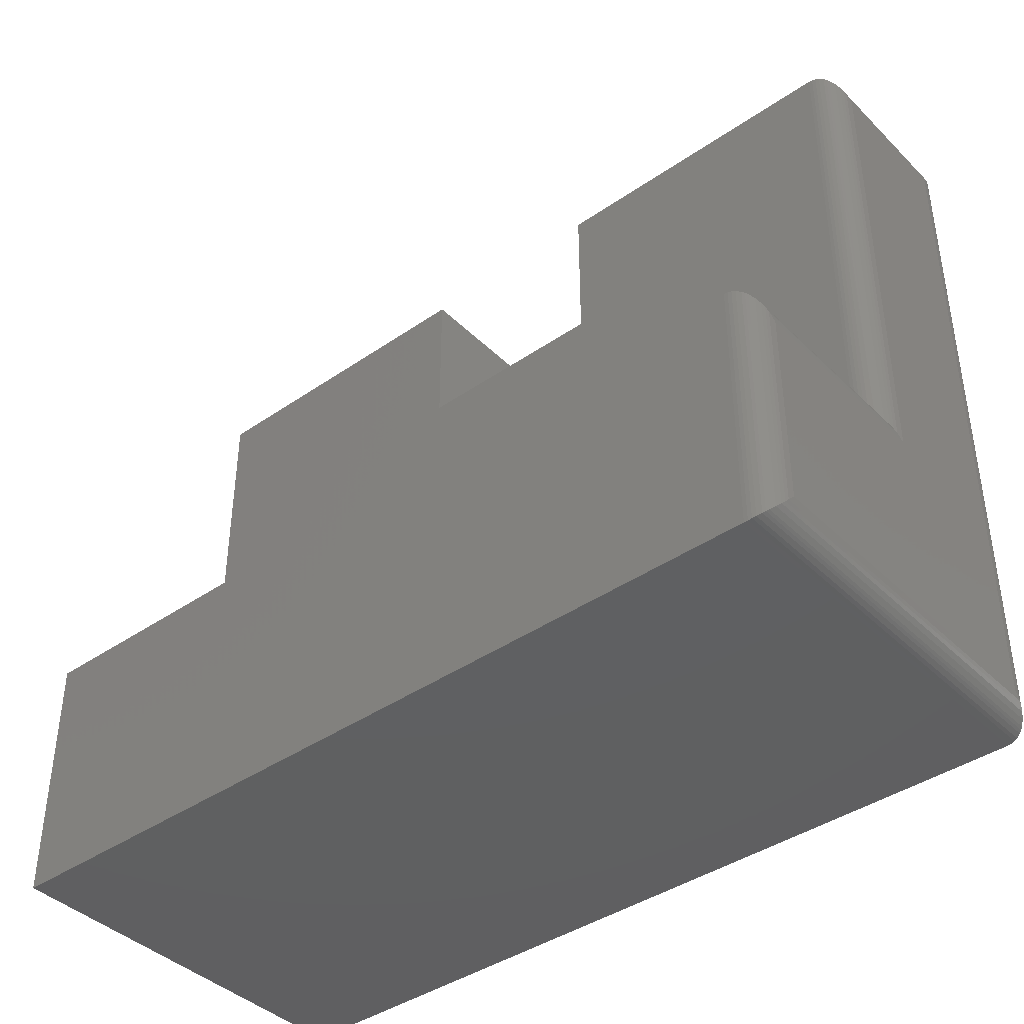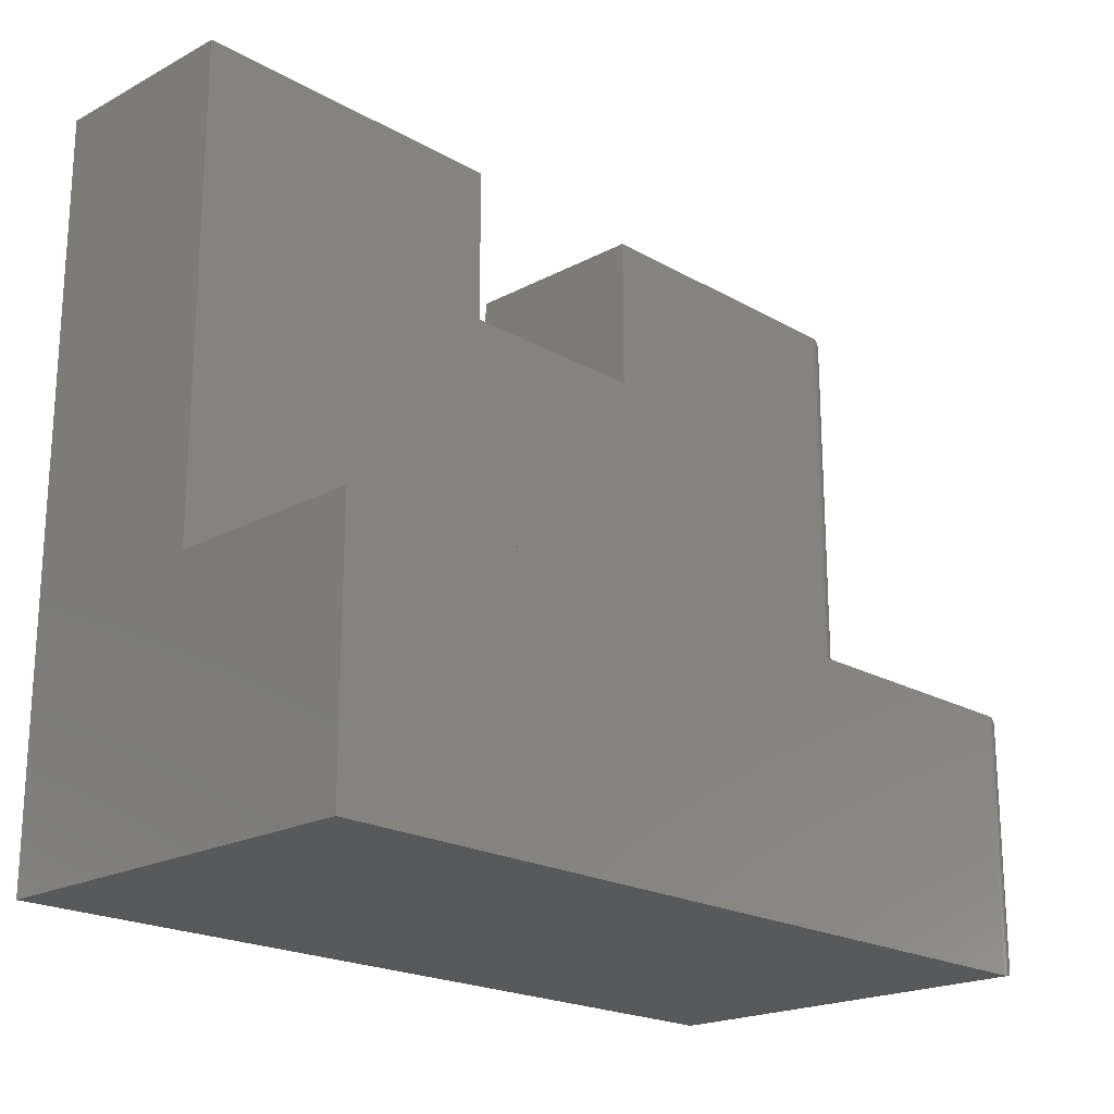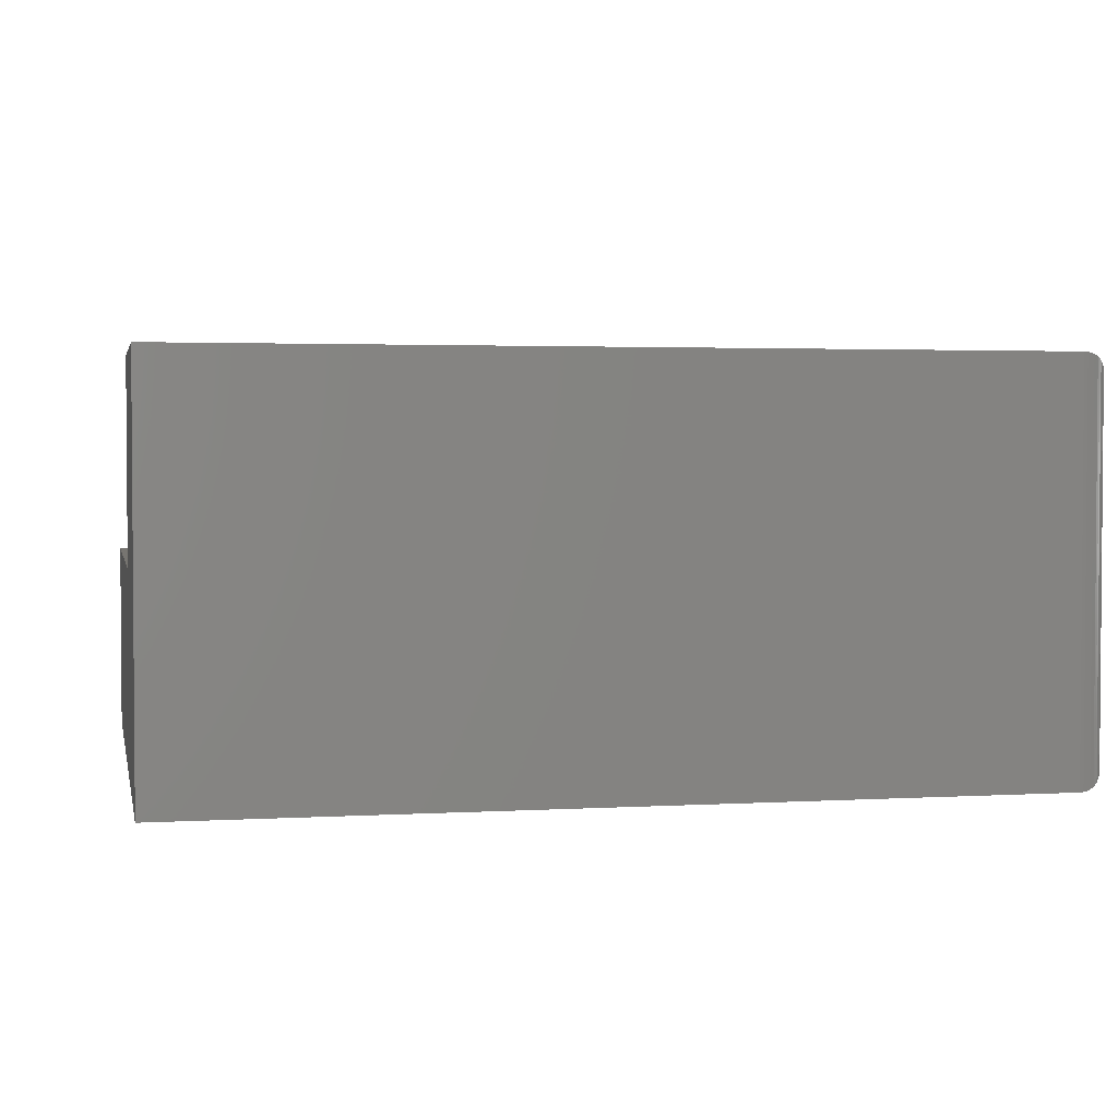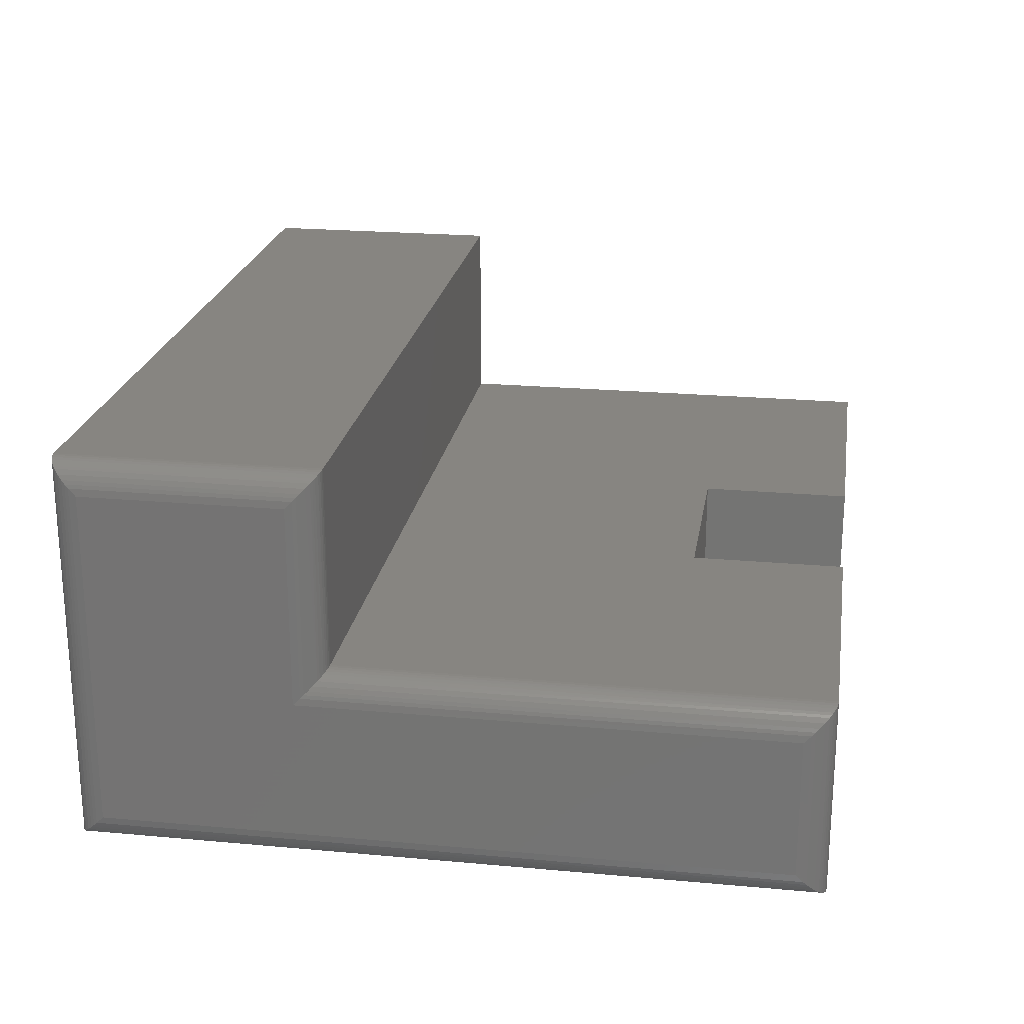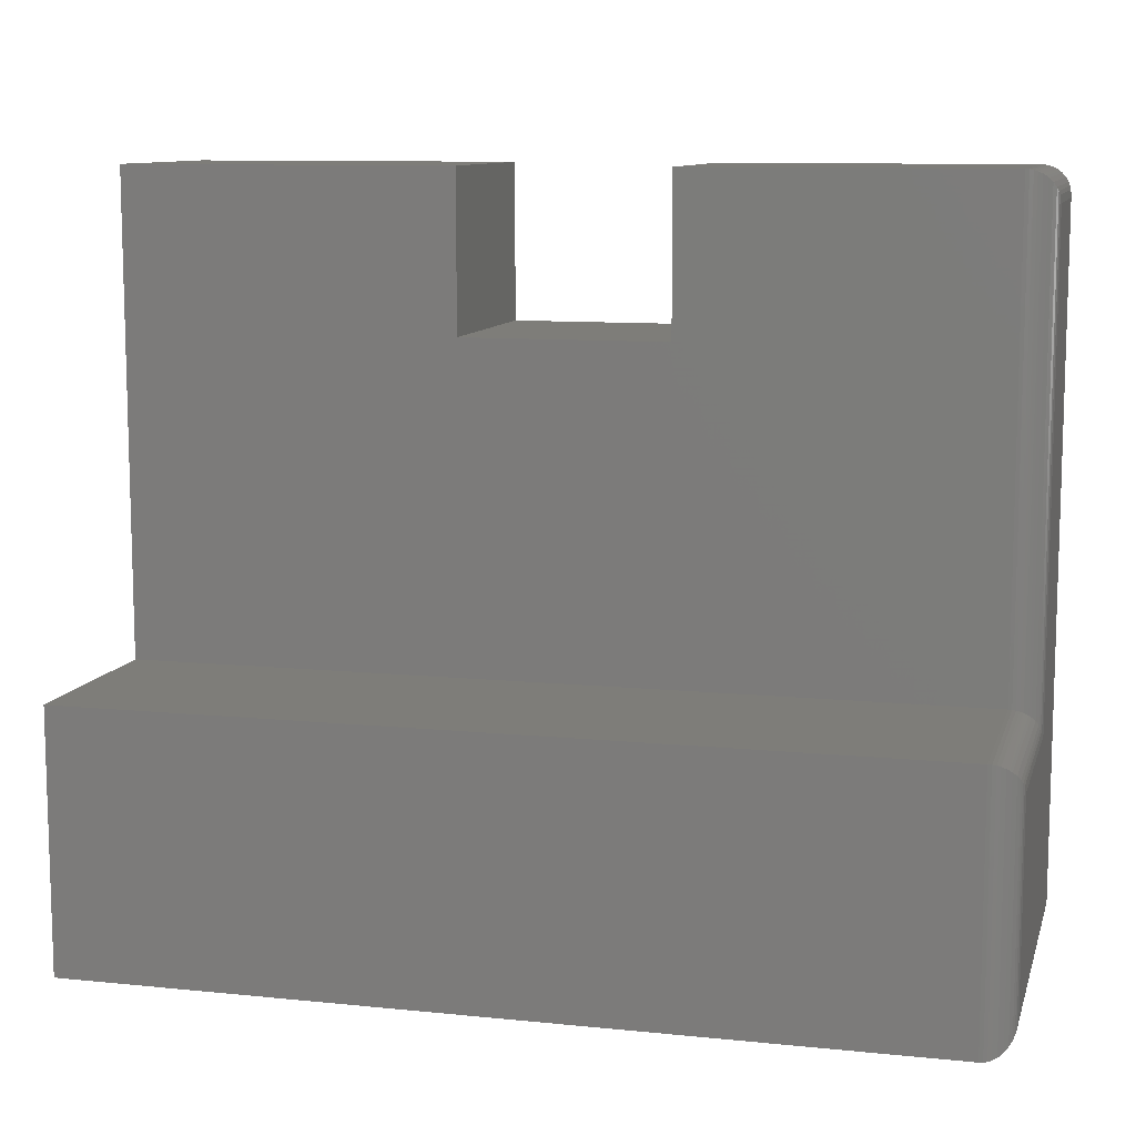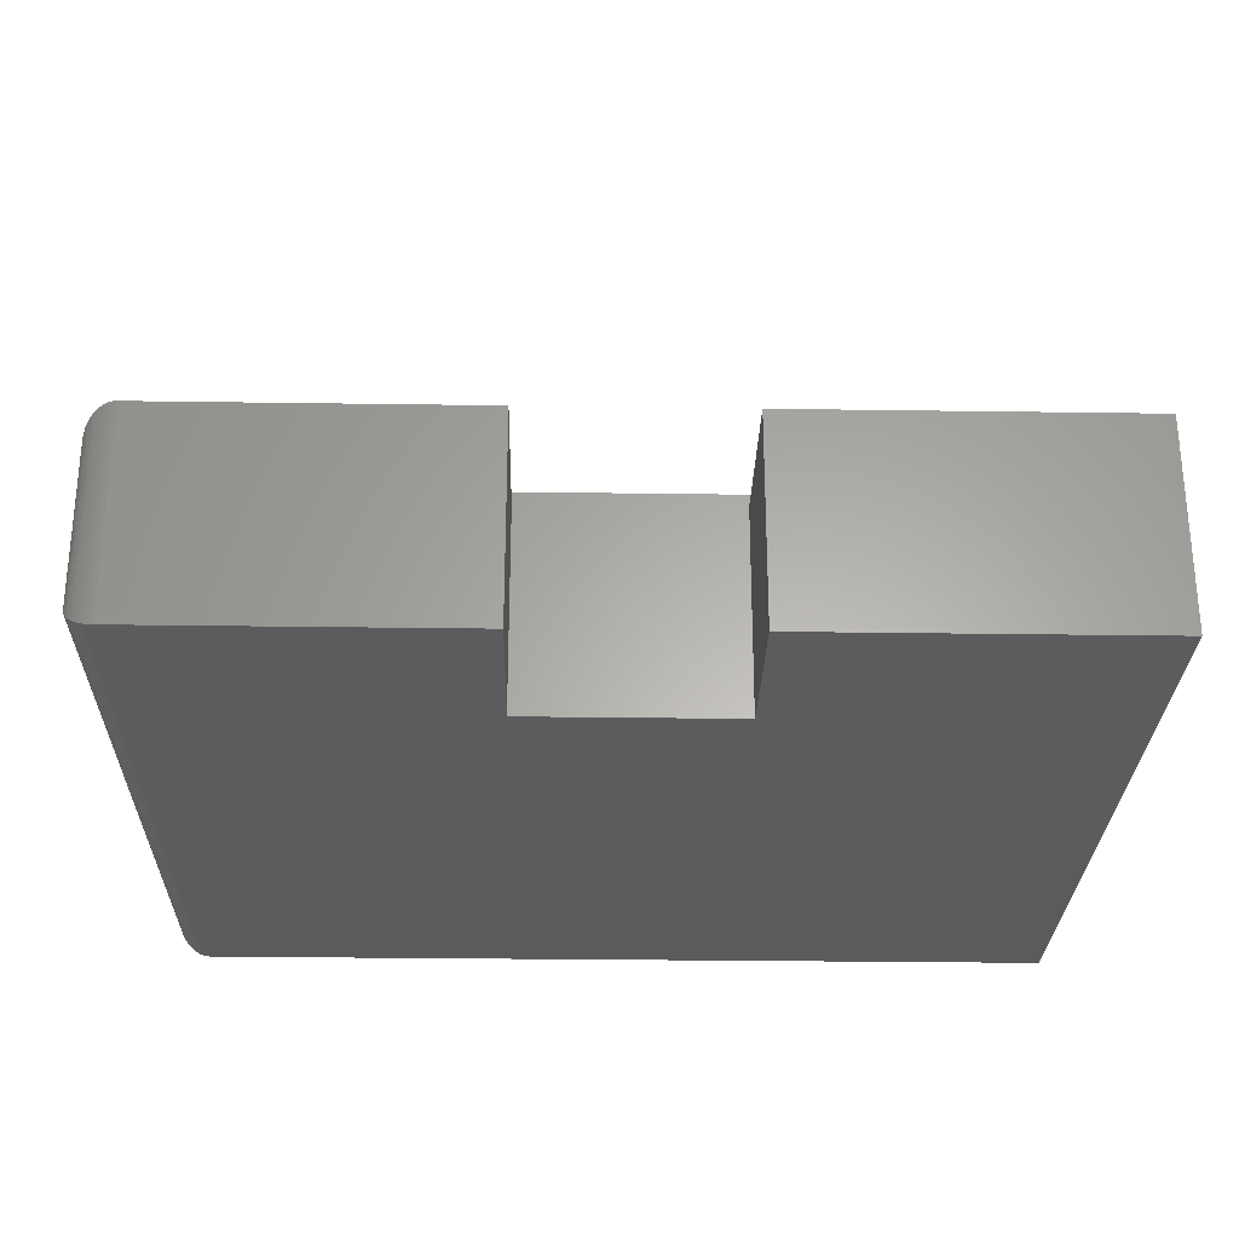
<metadata>
{"format":"stl","ext":"stl","renderer":"f3d","projection":"perspective","resolution":1024,"background":"white","views":[{"elev":-40.7,"azim":-139.8,"up":"+Z"},{"elev":-20.4,"azim":134.0,"up":"+Z"},{"elev":2.6,"azim":168.3,"up":"+Y"},{"elev":22.2,"azim":-81.0,"up":"+Y"},{"elev":10.2,"azim":-165.5,"up":"+Z"},{"elev":-27.4,"azim":-1.3,"up":"+Y"}]}
</metadata>
<code>
# stl→obj: 90 verts, 176 faces
v -0.6719 -0.2656 0.004523
v -0.6705 -0.2769 -0.3628
v -0.6719 -0.2656 0.706
v -0.6719 -0.2656 -0.3516
v -0.6705 -0.2769 0.7173
v -0.6688 -0.2824 -0.3683
v -0.6688 -0.2824 0.7228
v -0.6663 -0.2877 -0.3737
v -0.6663 -0.2877 0.7281
v -0.6619 -0.2945 -0.3805
v -0.6619 -0.2945 0.7349
v -0.656 -0.3008 -0.3867
v -0.656 -0.3008 0.7411
v -0.6525 -0.3036 -0.3895
v -0.6525 -0.3036 0.7439
v -0.6487 -0.3061 -0.392
v -0.6487 -0.3061 0.7465
v -0.6418 -0.3094 -0.3953
v -0.6418 -0.3094 0.7498
v -0.6364 -0.3111 -0.397
v -0.6364 -0.3111 0.7515
v -0.6308 -0.3121 -0.3981
v -0.625 -0.3125 -0.3984
v -0.625 -0.3125 0.7529
v -0.6308 -0.3121 0.7525
v -0.6719 -0.04688 0.004523
v -0.6705 -0.03561 0.7173
v -0.6719 -0.04688 -0.04235
v -0.6719 -0.04688 0.706
v -0.6706 -0.03586 -0.03133
v -0.6688 -0.03013 0.7228
v -0.6689 -0.03043 -0.02591
v -0.6663 -0.02477 0.7281
v -0.6665 -0.02513 -0.02061
v -0.6619 -0.01796 0.7349
v -0.6622 -0.01837 -0.01384
v -0.656 -0.01174 0.7411
v -0.6565 -0.01216 -0.007642
v -0.6525 -0.00894 0.7439
v -0.6531 -0.009362 -0.004839
v -0.6487 -0.006413 0.7465
v -0.6461 -0.005041 -0.000518
v -0.6418 -0.003121 0.7498
v -0.6412 -0.002885 0.001638
v -0.6364 -0.001402 0.7515
v -0.636 -0.001298 0.003225
v -0.6308 -0.0003595 0.7525
v -0.625 6.912e-17 0.7529
v -0.625 2.757e-17 0.004523
v -0.6305 -0.0003261 0.004197
v 0.6953 0.3125 -0.3984
v -0.625 0.3125 -0.3984
v 0.6953 0.3125 0.004523
v -0.625 0.3125 0.004523
v 0.6953 -2.237e-17 0.004523
v -0.2833 -0.3125 -0.3984
v 0.6953 -0.3125 -0.3984
v 0.6953 -0.3125 -0.2689
v 0.1772 -0.3125 0.5082
v -0.1394 -0.3125 0.5082
v -0.1394 -0.3125 0.7529
v 0.1772 -0.3125 0.7529
v 0.6953 -0.3125 0.7529
v -0.1394 1.23e-16 0.7529
v -0.1394 1.094e-16 0.5082
v 0.1772 1.446e-16 0.5082
v 0.1772 1.582e-16 0.7529
v 0.6953 2.157e-16 0.7529
v -0.6719 0.2656 -0.3516
v -0.6719 0.2656 -0.04235
v -0.6705 0.2769 -0.3628
v -0.6688 0.2824 -0.3683
v -0.6663 0.2877 -0.3737
v -0.6619 0.2945 -0.3805
v -0.656 0.3008 -0.3867
v -0.6525 0.3036 -0.3895
v -0.6487 0.3061 -0.392
v -0.6418 0.3094 -0.3953
v -0.6364 0.3111 -0.397
v -0.6308 0.3121 -0.3981
v -0.6705 0.2769 -0.03108
v -0.6688 0.2824 -0.0256
v -0.6663 0.2877 -0.02025
v -0.6619 0.2945 -0.01344
v -0.656 0.3008 -0.007215
v -0.6525 0.3036 -0.004417
v -0.6487 0.3061 -0.00189
v -0.6418 0.3094 0.001402
v -0.6364 0.3111 0.003121
v -0.6308 0.3121 0.004163
f 1 2 3
f 1 4 2
f 3 2 5
f 5 2 6
f 5 6 7
f 7 6 8
f 7 8 9
f 9 8 10
f 9 10 11
f 11 10 12
f 11 12 13
f 13 12 14
f 13 14 15
f 15 14 16
f 15 16 17
f 17 16 18
f 17 18 19
f 19 18 20
f 19 20 21
f 21 20 22
f 23 24 22
f 22 24 25
f 22 25 21
f 26 27 28
f 26 29 27
f 28 27 30
f 30 27 31
f 30 31 32
f 32 31 33
f 32 33 34
f 34 33 35
f 34 35 36
f 36 35 37
f 36 37 38
f 38 37 39
f 38 39 40
f 40 39 41
f 40 41 42
f 42 41 43
f 42 43 44
f 44 43 45
f 44 45 46
f 46 45 47
f 48 49 47
f 47 49 50
f 47 50 46
f 51 52 53
f 53 52 54
f 54 49 53
f 53 49 55
f 56 57 58
f 23 56 58
f 23 58 59
f 23 59 60
f 23 60 61
f 23 61 24
f 59 58 62
f 62 58 63
f 49 48 64
f 49 64 65
f 49 65 66
f 49 66 55
f 66 67 55
f 55 67 68
f 1 26 4
f 4 26 28
f 4 28 69
f 69 28 70
f 3 29 1
f 1 29 26
f 61 64 24
f 24 64 48
f 51 57 52
f 52 57 56
f 52 56 23
f 29 5 27
f 29 3 5
f 27 5 7
f 27 7 31
f 31 7 9
f 31 9 33
f 33 9 11
f 33 11 35
f 35 11 13
f 35 13 37
f 37 13 15
f 37 15 39
f 39 15 17
f 39 17 41
f 41 17 19
f 41 19 43
f 43 19 21
f 43 21 45
f 45 21 25
f 24 48 25
f 25 48 47
f 25 47 45
f 4 71 2
f 4 69 71
f 2 71 72
f 2 72 6
f 6 72 73
f 6 73 8
f 8 73 74
f 8 74 10
f 10 74 75
f 10 75 12
f 12 75 76
f 12 76 14
f 14 76 77
f 14 77 16
f 16 77 78
f 16 78 18
f 18 78 79
f 18 79 20
f 20 79 80
f 52 23 80
f 80 23 22
f 80 22 20
f 69 81 71
f 69 70 81
f 71 81 82
f 71 82 72
f 72 82 83
f 72 83 73
f 73 83 84
f 73 84 74
f 74 84 85
f 74 85 75
f 75 85 86
f 75 86 76
f 76 86 87
f 76 87 77
f 77 87 88
f 77 88 78
f 78 88 89
f 78 89 79
f 79 89 90
f 54 52 90
f 90 52 80
f 90 80 79
f 70 30 81
f 70 28 30
f 50 89 46
f 46 89 88
f 46 88 44
f 42 44 88
f 88 87 42
f 42 87 86
f 42 86 40
f 40 86 85
f 40 85 38
f 38 85 84
f 38 84 36
f 36 84 83
f 36 83 34
f 34 83 82
f 34 82 32
f 32 82 81
f 32 81 30
f 49 54 50
f 50 54 90
f 50 90 89
f 68 63 55
f 55 63 58
f 55 58 53
f 58 57 53
f 53 57 51
f 65 64 60
f 60 64 61
f 59 66 60
f 60 66 65
f 67 66 62
f 62 66 59
f 63 68 62
f 62 68 67

</code>
